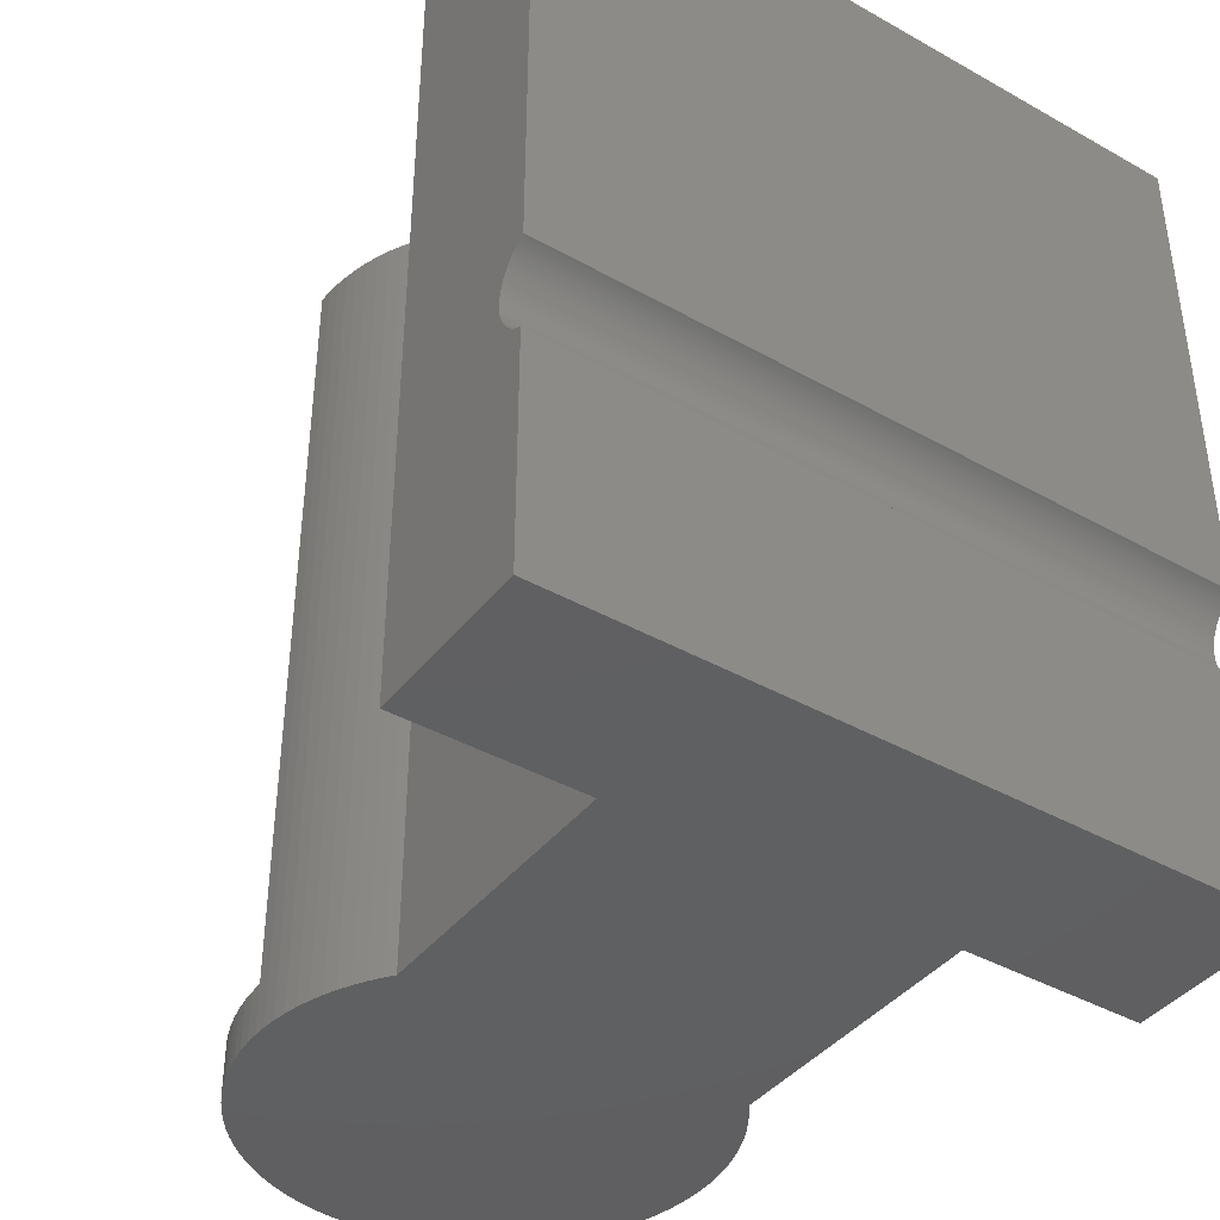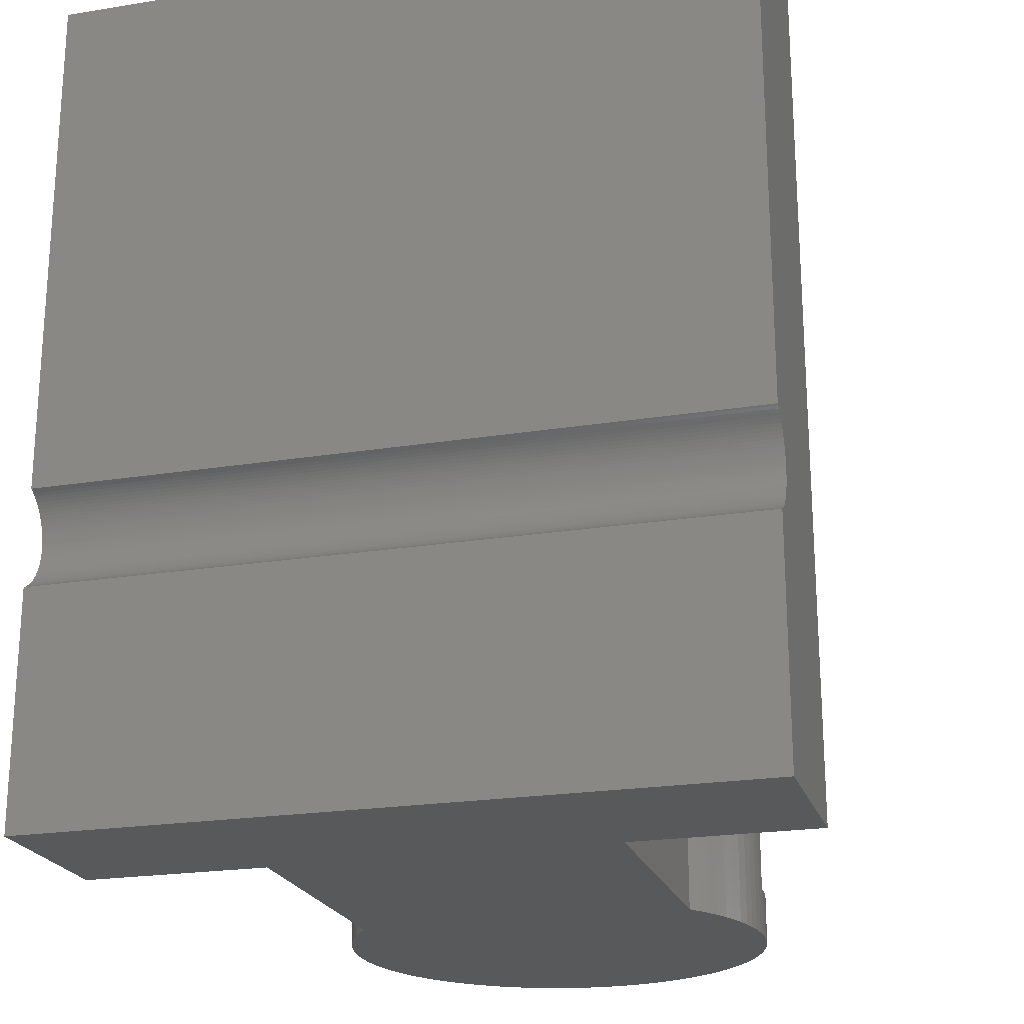
<metadata>
{"format":"stl","ext":"stl","renderer":"f3d","projection":"perspective","resolution":1024,"background":"white","views":[{"elev":-40.7,"azim":55.5,"up":"+Z"},{"elev":-21.9,"azim":105.9,"up":"+Z"}]}
</metadata>
<code>
# stl→obj: 416 verts, 836 faces
v 3.832 -8.143 0
v 4.336 -7.887 35
v 3.832 -8.143 35
v 4.336 -7.887 0
v -1.128 -8.929 0
v -0.5651 -8.982 2
v -1.128 -8.929 2
v -0.5651 -8.982 0
v 3.832 8.143 0
v 3.313 8.368 35
v 3.832 8.143 35
v 3.313 8.368 0
v 1.128 8.929 0
v 0.5651 8.982 35
v 1.128 8.929 35
v 0.5651 8.982 0
v -1.686 8.841 0
v -2.238 8.717 2
v -1.686 8.841 2
v -2.238 8.717 0
v -6.161 -6.561 0
v -5.737 -6.935 2
v -6.161 -6.561 2
v -5.737 -6.935 0
v 2.238 -8.717 0
v 2.781 -8.56 35
v 2.238 -8.717 35
v 2.781 -8.56 0
v -6.935 5.737 0
v -6.561 6.161 2
v -6.561 6.161 0
v -6.935 5.737 2
v -8.368 3.313 0
v -8.143 3.832 2
v -8.143 3.832 0
v -8.368 3.313 2
v -8.368 -3.313 0
v -8.56 -2.781 2
v -8.56 -2.781 0
v -8.368 -3.313 2
v -5.737 6.935 0
v -6.161 6.561 2
v -5.737 6.935 2
v -6.161 6.561 0
v 4.822 7.599 0
v 4.336 7.887 35
v 4.822 7.599 35
v 4.336 7.887 0
v -7.281 5.29 0
v -7.281 5.29 2
v 3.313 -8.368 35
v 3.313 -8.368 0
v -5.29 -7.281 2
v -5.29 -7.281 0
v 0 9 0
v -0.5651 8.982 2
v 0 9 2
v -0.5651 8.982 0
v -4.336 7.887 0
v -4.822 7.599 2
v -4.336 7.887 2
v -4.822 7.599 0
v -7.599 4.822 0
v -7.599 4.822 2
v -8.717 -2.238 2
v -8.717 -2.238 0
v 5.29 7.281 0
v 5.29 7.281 35
v -8.56 2.781 0
v -8.56 2.781 2
v 1.128 -8.929 0
v 1.686 -8.841 35
v 1.128 -8.929 35
v 1.686 -8.841 0
v -2.781 8.56 0
v -3.313 8.368 2
v -2.781 8.56 2
v -3.313 8.368 0
v -7.281 -5.29 0
v -7.599 -4.822 2
v -7.599 -4.822 0
v -7.281 -5.29 2
v -5.29 7.281 0
v -5.29 7.281 2
v -3.832 8.143 2
v -3.832 8.143 0
v 0 -9 2
v 0.5651 -8.982 35
v 0 -9 35
v 0.5651 -8.982 0
v 0 -9 0
v -4.822 -7.599 0
v -4.336 -7.887 2
v -4.822 -7.599 2
v -4.336 -7.887 0
v 5.653 7 0
v 5.653 7 35
v -3.832 -8.143 2
v -3.832 -8.143 0
v -8.717 2.238 0
v -8.717 2.238 2
v 2.781 8.56 0
v 2.238 8.717 35
v 2.781 8.56 35
v 2.238 8.717 0
v 5.29 -7.281 0
v 5.653 -7 35
v 5.29 -7.281 35
v 5.653 -7 0
v -1.128 8.929 2
v -1.128 8.929 0
v -6.561 -6.161 0
v -6.935 -5.737 2
v -6.935 -5.737 0
v -6.561 -6.161 2
v 1.686 8.841 0
v 1.686 8.841 35
v -8.841 -1.686 2
v -8.841 -1.686 0
v -8.929 -1.128 2
v -8.929 -1.128 0
v -7.887 -4.336 0
v -8.143 -3.832 2
v -8.143 -3.832 0
v -7.887 -4.336 2
v -7.887 4.336 0
v -7.887 4.336 2
v -2.781 -8.56 0
v -2.238 -8.717 2
v -2.781 -8.56 2
v -2.238 -8.717 0
v -8.982 -0.5651 0
v -9 0 2
v -9 0 0
v -8.982 -0.5651 2
v -8.841 1.686 0
v -8.841 1.686 2
v -1.686 -8.841 0
v -1.686 -8.841 2
v -8.929 1.128 0
v -8.929 1.128 2
v 4.822 -7.599 35
v 4.822 -7.599 0
v -8.982 0.5651 2
v -8.982 0.5651 0
v 0 9 35
v 17 7 35
v 6.6 0 35
v 17 -7 35
v 6.587 0.4144 35
v 6.548 0.8272 35
v 6.483 1.237 35
v 6.393 1.641 35
v 6.277 2.04 35
v 6.137 2.43 35
v 5.972 2.81 35
v 5.784 3.18 35
v 5.573 3.536 35
v 5.34 3.879 35
v 3.879 5.34 35
v 5.085 4.207 35
v 4.811 4.518 35
v 4.518 4.811 35
v 3.536 5.573 35
v 4.207 5.085 35
v 3.18 5.784 35
v 2.81 5.972 35
v 2.43 6.137 35
v 2.04 6.277 35
v 1.641 6.393 35
v 1.237 6.483 35
v 0.8272 6.548 35
v 0.4144 6.587 35
v 0 6.6 35
v 24 14.5 35
v 17 14.5 35
v 24 -14.5 35
v 17 -14.5 35
v 6.587 -0.4144 35
v 6.548 -0.8272 35
v 6.483 -1.237 35
v 6.393 -1.641 35
v 6.277 -2.04 35
v 6.137 -2.43 35
v 5.972 -2.81 35
v 5.784 -3.18 35
v 5.573 -3.536 35
v 5.34 -3.879 35
v 5.085 -4.207 35
v 4.811 -4.518 35
v 4.518 -4.811 35
v 4.207 -5.085 35
v 3.879 -5.34 35
v 3.536 -5.573 35
v 3.18 -5.784 35
v 2.81 -5.972 35
v 2.43 -6.137 35
v 2.04 -6.277 35
v 1.641 -6.393 35
v 1.237 -6.483 35
v 0.8272 -6.548 35
v 0.4144 -6.587 35
v 0 -6.6 35
v -3.313 -8.368 2
v -3.313 -8.368 0
v 17 7 0
v 17 -7 0
v 24 -14.5 0
v 17 -14.5 0
v 24 14.5 0
v 17 14.5 0
v 24 14.5 13.68
v 24 -14.5 13.68
v 24 -14.5 9.652
v 24 14.5 9.652
v 7.749 7 31
v 7.749 7 27
v 7.749 7 19
v 6.016 7 27
v 7.749 7 15
v 6.016 7 31
v 6.016 7 19
v 6.016 7 15
v 7.749 -7 31
v 6.016 -7 31
v 6.016 -7 27
v 6.016 -7 19
v 7.749 -7 27
v 6.016 -7 15
v 7.749 -7 15
v 7.749 -7 19
v 23.92 14.5 13.64
v 23.79 14.5 13.57
v 23.68 14.5 13.49
v 23.57 14.5 13.4
v 23.46 14.5 13.31
v 23.36 14.5 13.21
v 23.27 14.5 13.1
v 23.18 14.5 12.99
v 23.1 14.5 12.87
v 23.03 14.5 12.75
v 22.96 14.5 12.62
v 22.91 14.5 12.49
v 22.86 14.5 12.36
v 22.82 14.5 12.23
v 22.79 14.5 12.09
v 22.77 14.5 11.95
v 22.75 14.5 11.81
v 22.75 14.5 11.67
v 22.75 14.5 11.53
v 22.77 14.5 11.38
v 22.79 14.5 11.25
v 22.82 14.5 11.11
v 23.92 14.5 9.695
v 23.79 14.5 9.767
v 23.68 14.5 9.846
v 23.57 14.5 9.933
v 23.46 14.5 10.03
v 23.36 14.5 10.13
v 23.27 14.5 10.23
v 23.18 14.5 10.34
v 23.1 14.5 10.46
v 23.03 14.5 10.58
v 22.96 14.5 10.71
v 22.91 14.5 10.84
v 22.86 14.5 10.97
v 23.92 -14.5 13.64
v 23.79 -14.5 13.57
v 23.68 -14.5 13.49
v 23.57 -14.5 13.4
v 23.46 -14.5 13.31
v 23.36 -14.5 13.21
v 23.27 -14.5 13.1
v 23.18 -14.5 12.99
v 23.1 -14.5 12.87
v 23.03 -14.5 12.75
v 22.96 -14.5 12.62
v 22.91 -14.5 12.49
v 22.86 -14.5 12.36
v 22.82 -14.5 12.23
v 22.79 -14.5 12.09
v 22.77 -14.5 11.95
v 22.75 -14.5 11.81
v 22.75 -14.5 11.67
v 22.75 -14.5 11.53
v 22.77 -14.5 11.38
v 22.79 -14.5 11.25
v 22.82 -14.5 11.11
v 22.86 -14.5 10.97
v 22.91 -14.5 10.84
v 22.96 -14.5 10.71
v 23.03 -14.5 10.58
v 23.1 -14.5 10.46
v 23.18 -14.5 10.34
v 23.27 -14.5 10.23
v 23.36 -14.5 10.13
v 23.46 -14.5 10.03
v 23.57 -14.5 9.933
v 23.68 -14.5 9.846
v 23.79 -14.5 9.767
v 23.92 -14.5 9.695
v 10.27 2.183 15
v 9.592 4.271 19
v 9.592 4.271 15
v 10.27 2.183 19
v 10.5 0 15
v 10.5 0 19
v 9.592 -4.271 15
v 10.27 -2.183 19
v 10.27 -2.183 15
v 9.592 -4.271 19
v 8.495 -6.172 19
v 8.495 -6.172 15
v 9.25 0 19
v 9.048 -1.923 19
v 9.048 1.923 19
v 8.45 -3.762 19
v 7.483 -5.437 19
v 6.189 -6.874 19
v 8.45 3.762 19
v 8.495 6.172 19
v 7.483 5.437 19
v 6.189 6.874 19
v 8.495 6.172 15
v 9.25 0 15
v 9.048 1.923 15
v 9.048 -1.923 15
v 8.45 3.762 15
v 7.483 5.437 15
v 6.189 6.874 15
v 8.45 -3.762 15
v 7.483 -5.437 15
v 6.189 -6.874 15
v 10.27 2.183 27
v 9.592 4.271 31
v 9.592 4.271 27
v 10.27 2.183 31
v 10.5 0 27
v 10.5 0 31
v 9.592 -4.271 27
v 10.27 -2.183 31
v 10.27 -2.183 27
v 9.592 -4.271 31
v 8.495 -6.172 31
v 8.495 -6.172 27
v 9.25 0 31
v 9.048 -1.923 31
v 9.048 1.923 31
v 8.45 -3.762 31
v 7.483 -5.437 31
v 6.189 -6.874 31
v 8.45 3.762 31
v 8.495 6.172 31
v 7.483 5.437 31
v 6.189 6.874 31
v 8.495 6.172 27
v 9.25 0 27
v 9.048 1.923 27
v 9.048 -1.923 27
v 8.45 3.762 27
v 7.483 5.437 27
v 6.189 6.874 27
v 8.45 -3.762 27
v 7.483 -5.437 27
v 6.189 -6.874 27
v 6.6 0 2
v 6.587 0.4144 2
v 6.548 0.8272 2
v 6.483 1.237 2
v 1.641 6.393 2
v 2.04 6.277 2
v 1.237 6.483 2
v 0.4144 6.587 2
v 0.8272 6.548 2
v 6.393 -1.641 2
v 6.483 -1.237 2
v 6.587 -0.4144 2
v 3.18 -5.784 2
v 2.81 -5.972 2
v 4.207 -5.085 2
v 3.879 -5.34 2
v 5.784 3.18 2
v 5.573 3.536 2
v 2.43 6.137 2
v 2.81 5.972 2
v 3.879 5.34 2
v 4.207 5.085 2
v 0 6.6 2
v 3.536 5.573 2
v 6.137 -2.43 2
v 6.277 -2.04 2
v 6.277 2.04 2
v 6.137 2.43 2
v 5.34 3.879 2
v 5.085 4.207 2
v 5.972 2.81 2
v 6.548 -0.8272 2
v 4.811 -4.518 2
v 5.085 -4.207 2
v 3.536 -5.573 2
v 3.18 5.784 2
v 2.43 -6.137 2
v 0.8272 -6.548 2
v 0.4144 -6.587 2
v 1.237 -6.483 2
v 4.811 4.518 2
v 6.393 1.641 2
v 5.34 -3.879 2
v 5.573 -3.536 2
v 4.518 -4.811 2
v 0 -6.6 2
v 5.972 -2.81 2
v 5.784 -3.18 2
v 4.518 4.811 2
v 2.04 -6.277 2
v 1.641 -6.393 2
f 1 2 3
f 2 1 4
f 5 6 7
f 6 5 8
f 9 10 11
f 10 9 12
f 13 14 15
f 14 13 16
f 17 18 19
f 18 17 20
f 21 22 23
f 22 21 24
f 25 26 27
f 26 25 28
f 29 30 31
f 30 29 32
f 33 34 35
f 34 33 36
f 37 38 39
f 38 37 40
f 41 42 43
f 42 41 44
f 45 46 47
f 46 45 48
f 49 32 29
f 32 49 50
f 28 51 26
f 51 28 52
f 24 53 22
f 53 24 54
f 55 56 57
f 56 55 58
f 59 60 61
f 60 59 62
f 63 50 49
f 50 63 64
f 39 65 66
f 65 39 38
f 67 47 68
f 47 67 45
f 69 36 33
f 36 69 70
f 71 72 73
f 72 71 74
f 75 76 77
f 76 75 78
f 79 80 81
f 80 79 82
f 83 43 84
f 43 83 41
f 78 85 76
f 85 78 86
f 87 88 89
f 90 87 91
f 87 90 88
f 92 93 94
f 93 92 95
f 96 68 97
f 68 96 67
f 90 73 88
f 73 90 71
f 95 98 93
f 98 95 99
f 100 70 69
f 70 100 101
f 102 103 104
f 103 102 105
f 106 107 108
f 107 106 109
f 58 110 56
f 110 58 111
f 112 113 114
f 113 112 115
f 62 84 60
f 84 62 83
f 116 15 117
f 15 116 13
f 66 118 119
f 118 66 65
f 111 19 110
f 19 111 17
f 119 120 121
f 120 119 118
f 114 82 79
f 82 114 113
f 74 27 72
f 27 74 25
f 122 123 124
f 123 122 125
f 126 64 63
f 64 126 127
f 128 129 130
f 129 128 131
f 132 133 134
f 133 132 135
f 48 11 46
f 11 48 9
f 136 101 100
f 101 136 137
f 138 7 139
f 7 138 5
f 140 137 136
f 137 140 141
f 121 135 132
f 135 121 120
f 4 142 2
f 142 4 143
f 134 144 145
f 144 134 133
f 81 125 122
f 125 81 80
f 35 127 126
f 127 35 34
f 14 57 146
f 16 57 14
f 57 16 55
f 86 61 85
f 61 86 59
f 147 148 149
f 147 150 148
f 147 151 150
f 147 152 151
f 147 153 152
f 147 154 153
f 147 155 154
f 147 156 155
f 97 156 147
f 156 97 157
f 97 158 157
f 97 159 158
f 160 97 68
f 97 161 159
f 160 68 47
f 97 162 161
f 97 163 162
f 164 47 46
f 97 165 163
f 97 160 165
f 166 46 11
f 47 164 160
f 167 11 10
f 46 166 164
f 11 167 166
f 168 10 104
f 10 168 167
f 169 104 103
f 104 169 168
f 170 103 117
f 103 170 169
f 117 171 170
f 15 171 117
f 15 172 171
f 14 172 15
f 14 173 172
f 146 173 14
f 173 146 174
f 147 175 176
f 175 147 177
f 149 177 147
f 177 149 178
f 179 149 148
f 180 149 179
f 181 149 180
f 182 149 181
f 183 149 182
f 184 149 183
f 185 149 184
f 107 185 186
f 185 107 149
f 187 107 186
f 188 107 187
f 189 107 188
f 190 107 189
f 191 107 190
f 192 107 191
f 193 107 192
f 107 193 108
f 108 193 142
f 194 142 193
f 142 194 2
f 195 2 194
f 2 195 3
f 196 3 195
f 3 196 51
f 197 51 196
f 51 197 26
f 198 26 197
f 26 198 27
f 199 27 198
f 27 199 72
f 200 72 199
f 200 73 72
f 201 73 200
f 201 88 73
f 202 88 201
f 203 88 202
f 88 203 89
f 143 108 142
f 108 143 106
f 131 139 129
f 139 131 138
f 12 104 10
f 104 12 102
f 20 77 18
f 77 20 75
f 124 40 37
f 40 124 123
f 8 87 6
f 87 8 91
f 52 3 51
f 3 52 1
f 31 42 44
f 42 31 30
f 145 141 140
f 141 145 144
f 99 204 98
f 204 99 205
f 205 130 204
f 130 205 128
f 54 94 53
f 94 54 92
f 105 117 103
f 117 105 116
f 21 115 112
f 115 21 23
f 109 206 207
f 109 96 206
f 106 96 109
f 106 67 96
f 143 67 106
f 143 45 67
f 4 45 143
f 4 48 45
f 1 48 4
f 1 9 48
f 52 9 1
f 52 12 9
f 28 12 52
f 28 102 12
f 25 102 28
f 25 105 102
f 74 105 25
f 74 116 105
f 71 116 74
f 71 13 116
f 90 13 71
f 90 16 13
f 91 16 90
f 91 55 16
f 8 55 91
f 8 58 55
f 5 58 8
f 5 111 58
f 138 111 5
f 138 17 111
f 131 17 138
f 131 20 17
f 128 20 131
f 128 75 20
f 205 75 128
f 205 78 75
f 99 78 205
f 99 86 78
f 95 86 99
f 95 59 86
f 92 59 95
f 92 62 59
f 54 62 92
f 54 83 62
f 24 83 54
f 24 41 83
f 21 41 24
f 21 44 41
f 112 44 21
f 112 31 44
f 114 31 112
f 114 29 31
f 79 29 114
f 79 49 29
f 81 49 79
f 81 63 49
f 122 63 81
f 122 126 63
f 124 126 122
f 124 35 126
f 37 35 124
f 37 33 35
f 39 33 37
f 39 69 33
f 66 69 39
f 66 100 69
f 119 100 66
f 119 136 100
f 121 136 119
f 121 140 136
f 132 140 121
f 132 145 140
f 145 132 134
f 207 208 209
f 208 207 210
f 206 210 207
f 210 206 211
f 177 212 175
f 212 177 213
f 214 210 215
f 210 214 208
f 147 216 97
f 147 217 216
f 217 218 219
f 147 218 217
f 206 218 147
f 96 220 206
f 218 206 220
f 221 97 216
f 219 97 221
f 222 219 218
f 222 97 219
f 223 97 222
f 223 96 97
f 220 96 223
f 224 107 225
f 107 226 225
f 226 227 228
f 107 227 226
f 107 229 227
f 229 109 230
f 109 229 107
f 107 224 149
f 228 149 224
f 231 228 227
f 228 231 149
f 207 231 230
f 207 230 109
f 231 207 149
f 206 176 211
f 176 206 147
f 209 149 207
f 149 209 178
f 212 176 175
f 232 176 212
f 233 176 232
f 234 176 233
f 235 176 234
f 236 176 235
f 237 176 236
f 238 176 237
f 239 176 238
f 240 176 239
f 241 176 240
f 242 176 241
f 243 176 242
f 244 176 243
f 245 176 244
f 246 176 245
f 211 246 247
f 211 247 248
f 211 248 249
f 211 249 250
f 211 250 251
f 211 251 252
f 211 252 253
f 210 254 215
f 210 255 254
f 211 255 210
f 255 211 256
f 256 211 257
f 257 211 258
f 258 211 259
f 259 211 260
f 260 211 261
f 261 211 262
f 262 211 263
f 263 211 264
f 264 211 265
f 265 211 266
f 266 211 253
f 246 211 176
f 178 213 177
f 178 267 213
f 178 268 267
f 178 269 268
f 178 270 269
f 178 271 270
f 178 272 271
f 178 273 272
f 178 274 273
f 178 275 274
f 178 276 275
f 178 277 276
f 178 278 277
f 178 279 278
f 178 280 279
f 178 281 280
f 209 281 178
f 281 209 282
f 282 209 283
f 283 209 284
f 284 209 285
f 285 209 286
f 286 209 287
f 287 209 288
f 209 289 288
f 209 290 289
f 209 291 290
f 209 292 291
f 209 293 292
f 209 294 293
f 209 295 294
f 209 296 295
f 209 297 296
f 209 298 297
f 209 299 298
f 209 300 299
f 208 300 209
f 300 208 301
f 301 208 214
f 302 303 304
f 303 302 305
f 306 305 302
f 305 306 307
f 308 309 310
f 309 308 311
f 310 307 306
f 307 310 309
f 230 312 313
f 312 230 231
f 313 311 308
f 311 313 312
f 314 307 309
f 315 309 311
f 307 314 305
f 316 305 314
f 309 315 314
f 317 311 312
f 311 317 315
f 318 312 231
f 312 318 317
f 231 319 318
f 319 231 227
f 305 316 303
f 320 303 316
f 303 320 321
f 322 321 320
f 321 322 218
f 323 218 322
f 218 323 222
f 324 218 220
f 218 324 321
f 304 321 324
f 321 304 303
f 325 306 302
f 326 302 304
f 306 325 310
f 327 310 325
f 302 326 325
f 328 304 324
f 304 328 326
f 329 324 220
f 324 329 328
f 220 330 329
f 330 220 223
f 310 327 308
f 331 308 327
f 308 331 313
f 332 313 331
f 313 332 230
f 333 230 332
f 230 333 229
f 316 328 320
f 328 316 326
f 315 325 314
f 325 315 327
f 314 326 316
f 326 314 325
f 318 331 317
f 331 318 332
f 320 329 322
f 329 320 328
f 319 332 318
f 332 319 333
f 322 330 323
f 330 322 329
f 317 327 315
f 327 317 331
f 229 319 227
f 319 229 333
f 330 222 323
f 222 330 223
f 334 335 336
f 335 334 337
f 338 337 334
f 337 338 339
f 340 341 342
f 341 340 343
f 342 339 338
f 339 342 341
f 228 344 345
f 344 228 224
f 345 343 340
f 343 345 344
f 346 339 341
f 347 341 343
f 339 346 337
f 348 337 346
f 341 347 346
f 349 343 344
f 343 349 347
f 350 344 224
f 344 350 349
f 224 351 350
f 351 224 225
f 337 348 335
f 352 335 348
f 335 352 353
f 354 353 352
f 353 354 216
f 355 216 354
f 216 355 221
f 356 216 217
f 216 356 353
f 336 353 356
f 353 336 335
f 357 338 334
f 358 334 336
f 338 357 342
f 359 342 357
f 334 358 357
f 360 336 356
f 336 360 358
f 361 356 217
f 356 361 360
f 217 362 361
f 362 217 219
f 342 359 340
f 363 340 359
f 340 363 345
f 364 345 363
f 345 364 228
f 365 228 364
f 228 365 226
f 348 360 352
f 360 348 358
f 347 357 346
f 357 347 359
f 346 358 348
f 358 346 357
f 350 363 349
f 363 350 364
f 352 361 354
f 361 352 360
f 351 364 350
f 364 351 365
f 354 362 355
f 362 354 361
f 349 359 347
f 359 349 363
f 226 351 225
f 351 226 365
f 362 221 355
f 221 362 219
f 366 150 367
f 150 366 148
f 368 152 369
f 152 368 151
f 370 169 170
f 169 370 371
f 372 170 171
f 170 372 370
f 373 172 173
f 172 373 374
f 367 151 368
f 151 367 150
f 375 181 376
f 181 375 182
f 377 148 366
f 148 377 179
f 378 196 195
f 196 378 379
f 380 193 192
f 193 380 381
f 382 158 383
f 158 382 157
f 384 167 168
f 167 384 385
f 386 165 160
f 165 386 387
f 388 173 174
f 173 388 373
f 389 160 164
f 160 389 386
f 390 183 391
f 183 390 184
f 392 155 393
f 155 392 154
f 394 161 395
f 161 394 159
f 396 157 382
f 157 396 156
f 397 179 377
f 179 397 180
f 374 171 172
f 171 374 372
f 398 189 399
f 189 398 190
f 383 159 394
f 159 383 158
f 400 195 194
f 195 400 378
f 371 168 169
f 168 371 384
f 385 166 167
f 166 385 401
f 379 197 196
f 197 379 402
f 403 202 201
f 202 403 404
f 405 201 200
f 201 405 403
f 395 162 406
f 162 395 161
f 407 154 392
f 154 407 153
f 391 182 375
f 182 391 183
f 408 187 409
f 187 408 188
f 376 180 397
f 180 376 181
f 410 192 191
f 192 410 380
f 56 388 57
f 110 388 56
f 19 388 110
f 411 6 87
f 18 388 19
f 411 7 6
f 77 388 18
f 411 139 7
f 76 388 77
f 411 129 139
f 85 388 76
f 411 130 129
f 61 388 85
f 411 204 130
f 60 388 61
f 411 98 204
f 84 388 60
f 411 93 98
f 43 388 84
f 411 94 93
f 42 388 43
f 411 53 94
f 30 388 42
f 411 22 53
f 32 388 30
f 411 23 22
f 50 388 32
f 411 115 23
f 64 388 50
f 411 113 115
f 127 388 64
f 411 82 113
f 34 388 127
f 411 80 82
f 36 388 34
f 411 125 80
f 70 388 36
f 411 123 125
f 101 388 70
f 411 40 123
f 137 388 101
f 411 38 40
f 141 388 137
f 411 65 38
f 144 388 141
f 411 118 65
f 388 144 411
f 411 120 118
f 133 411 144
f 411 135 120
f 411 133 135
f 367 377 366
f 368 377 367
f 368 397 377
f 369 397 368
f 369 376 397
f 407 376 369
f 407 375 376
f 392 375 407
f 392 391 375
f 393 391 392
f 393 390 391
f 396 390 393
f 396 412 390
f 382 412 396
f 382 413 412
f 383 413 382
f 383 409 413
f 394 409 383
f 394 408 409
f 395 408 394
f 395 399 408
f 406 399 395
f 406 398 399
f 414 398 406
f 414 410 398
f 387 410 414
f 387 380 410
f 386 380 387
f 386 381 380
f 389 381 386
f 389 400 381
f 401 400 389
f 401 378 400
f 385 378 401
f 385 379 378
f 384 379 385
f 384 402 379
f 371 402 384
f 371 415 402
f 370 415 371
f 370 416 415
f 372 416 370
f 372 405 416
f 374 405 372
f 374 403 405
f 373 403 374
f 373 404 403
f 388 404 373
f 404 388 411
f 410 190 398
f 190 410 191
f 415 199 198
f 199 415 416
f 399 188 408
f 188 399 189
f 369 153 407
f 153 369 152
f 404 203 202
f 203 404 411
f 409 186 413
f 186 409 187
f 381 194 193
f 194 381 400
f 412 184 390
f 184 412 185
f 413 185 412
f 185 413 186
f 401 164 166
f 164 401 389
f 387 163 165
f 163 387 414
f 393 156 396
f 156 393 155
f 416 200 199
f 200 416 405
f 406 163 414
f 163 406 162
f 402 198 197
f 198 402 415
f 271 235 270
f 235 271 236
f 271 237 236
f 237 271 272
f 290 264 265
f 264 290 291
f 279 245 244
f 245 279 280
f 255 301 254
f 301 255 300
f 258 298 257
f 298 258 297
f 275 241 240
f 241 275 276
f 283 249 248
f 249 283 284
f 294 260 261
f 260 294 295
f 293 261 262
f 261 293 294
f 280 246 245
f 246 280 281
f 269 233 268
f 233 269 234
f 288 266 253
f 266 288 289
f 289 265 266
f 265 289 290
f 272 238 237
f 238 272 273
f 282 248 247
f 248 282 283
f 287 253 252
f 253 287 288
f 270 234 269
f 234 270 235
f 268 232 267
f 232 268 233
f 256 300 255
f 300 256 299
f 295 259 260
f 259 295 296
f 284 250 249
f 250 284 285
f 285 251 250
f 251 285 286
f 257 299 256
f 299 257 298
f 277 243 242
f 243 277 278
f 274 240 239
f 240 274 275
f 292 262 263
f 262 292 293
f 296 258 259
f 258 296 297
f 254 214 215
f 214 254 301
f 281 247 246
f 247 281 282
f 286 252 251
f 252 286 287
f 273 239 238
f 239 273 274
f 267 212 213
f 212 267 232
f 276 242 241
f 242 276 277
f 278 244 243
f 244 278 279
f 291 263 264
f 263 291 292
f 87 203 411
f 203 87 89
f 388 146 57
f 146 388 174

</code>
